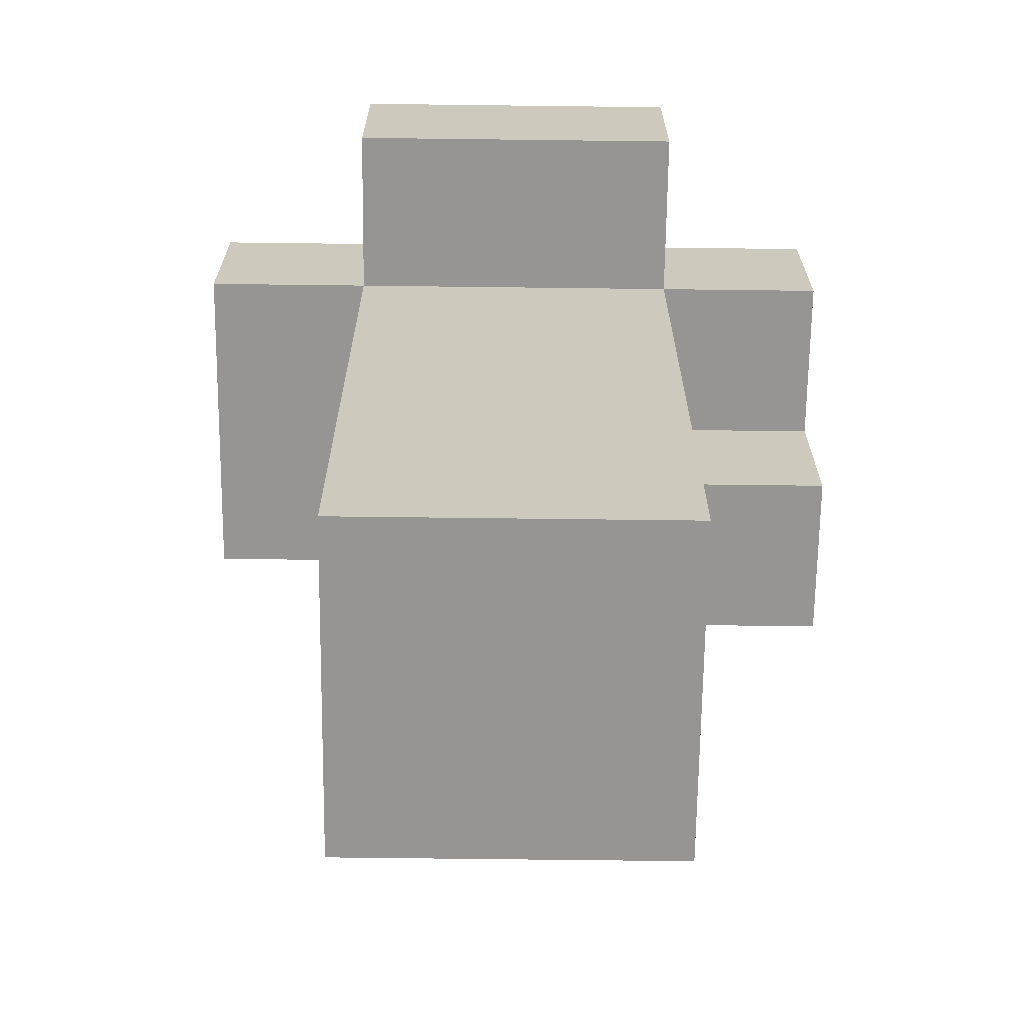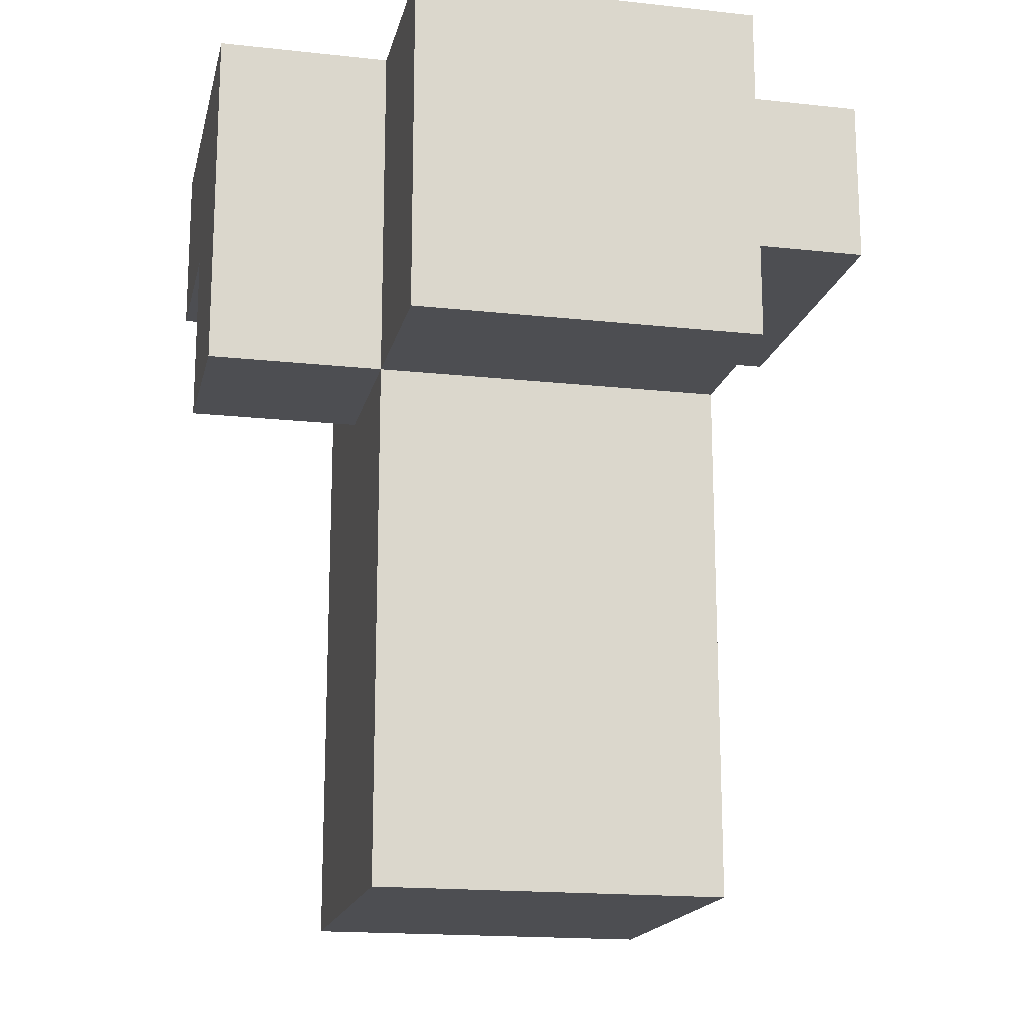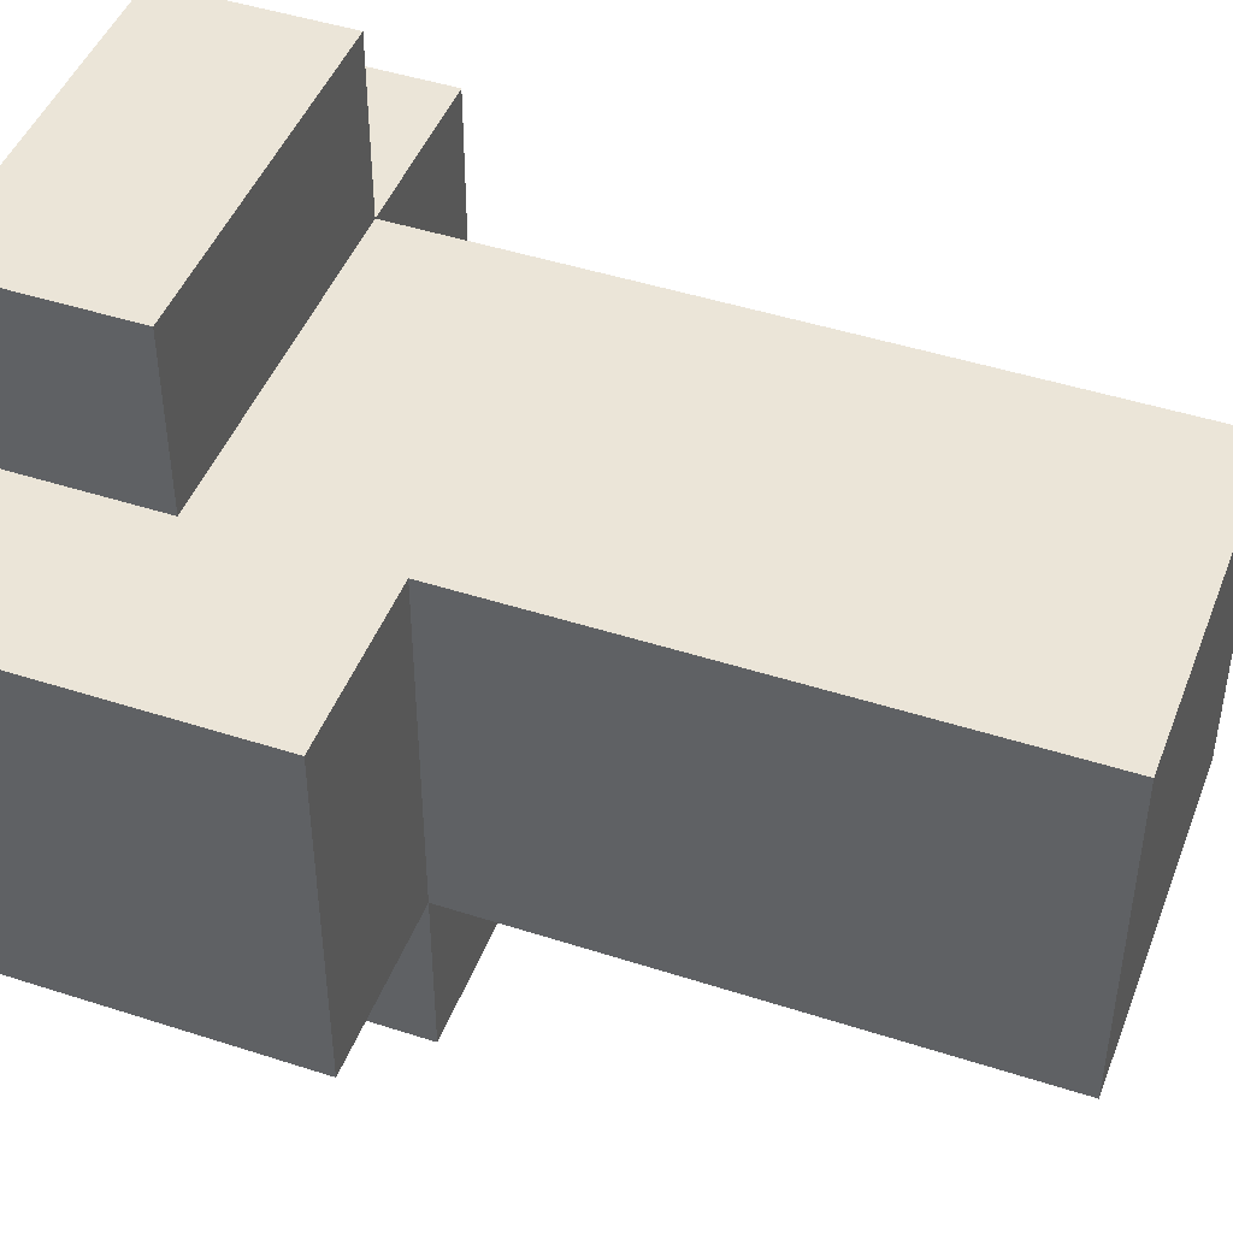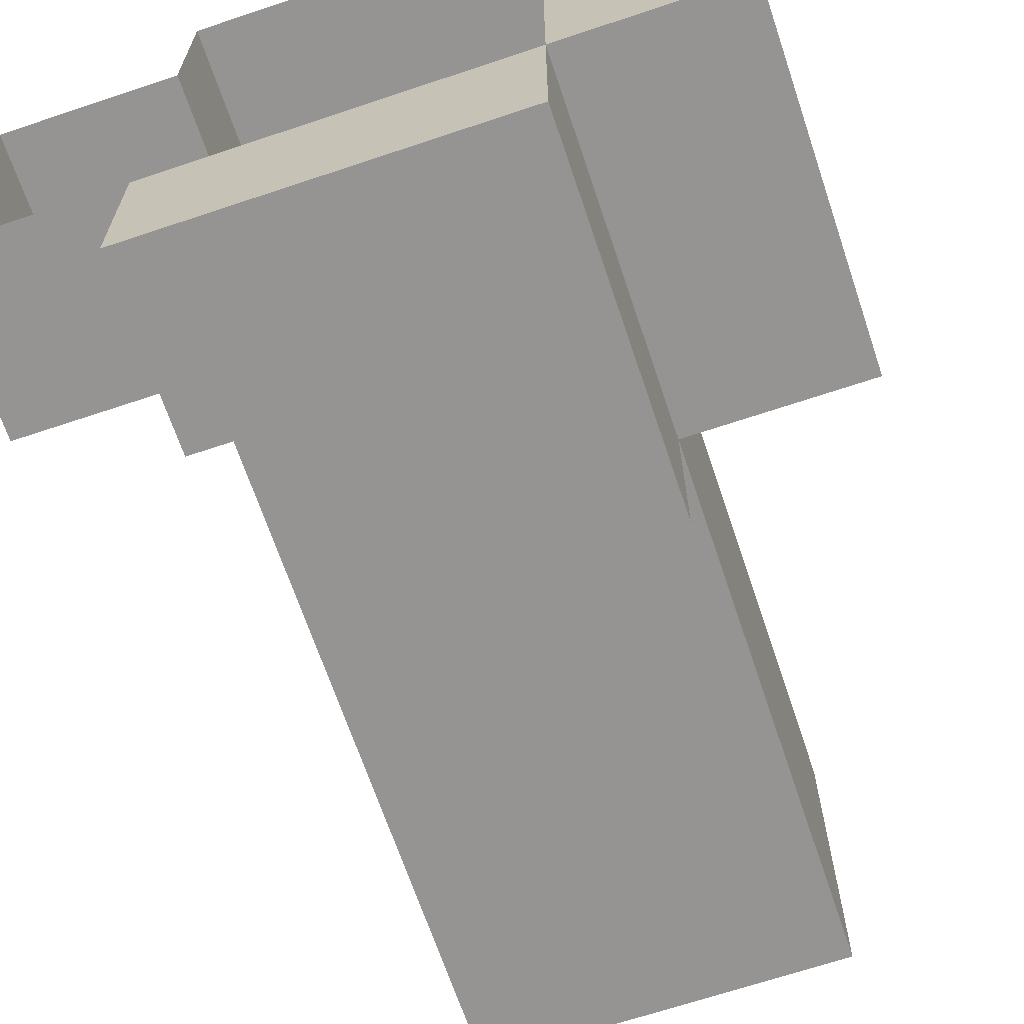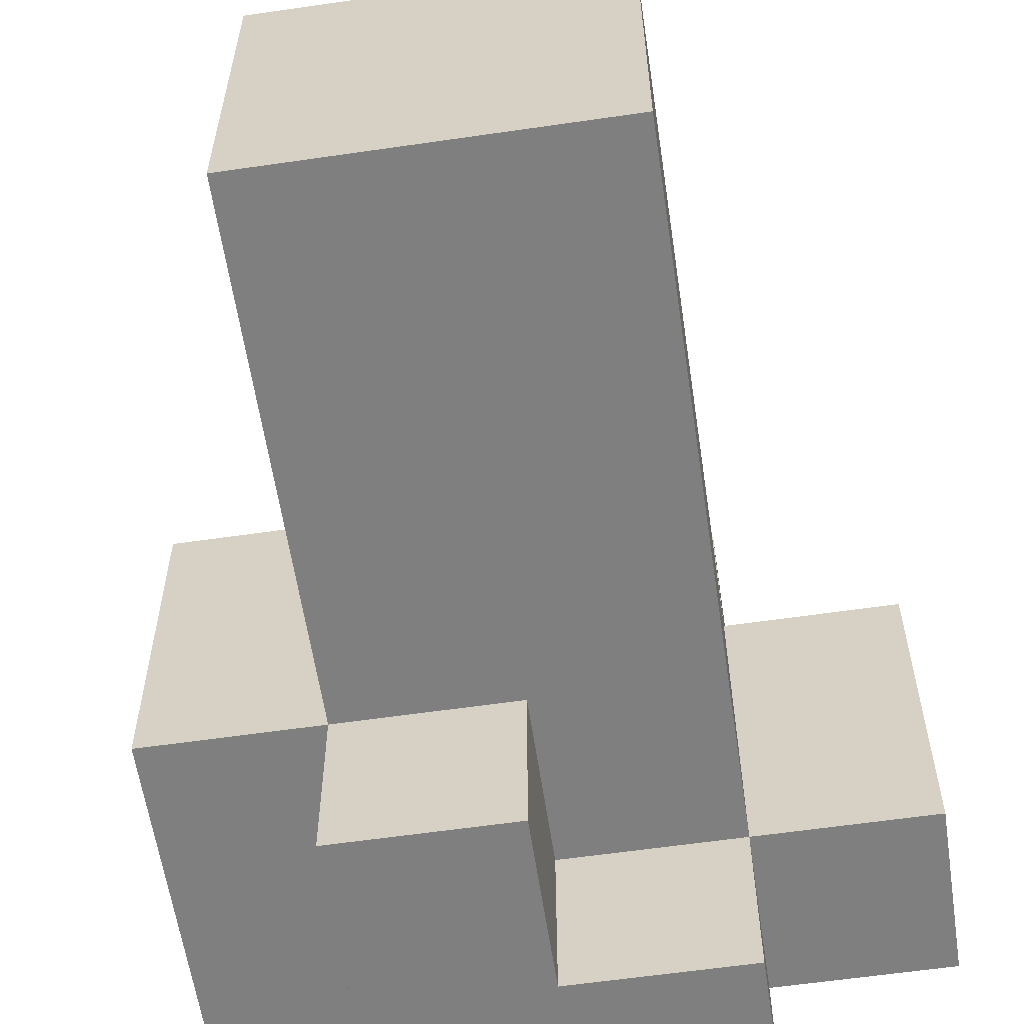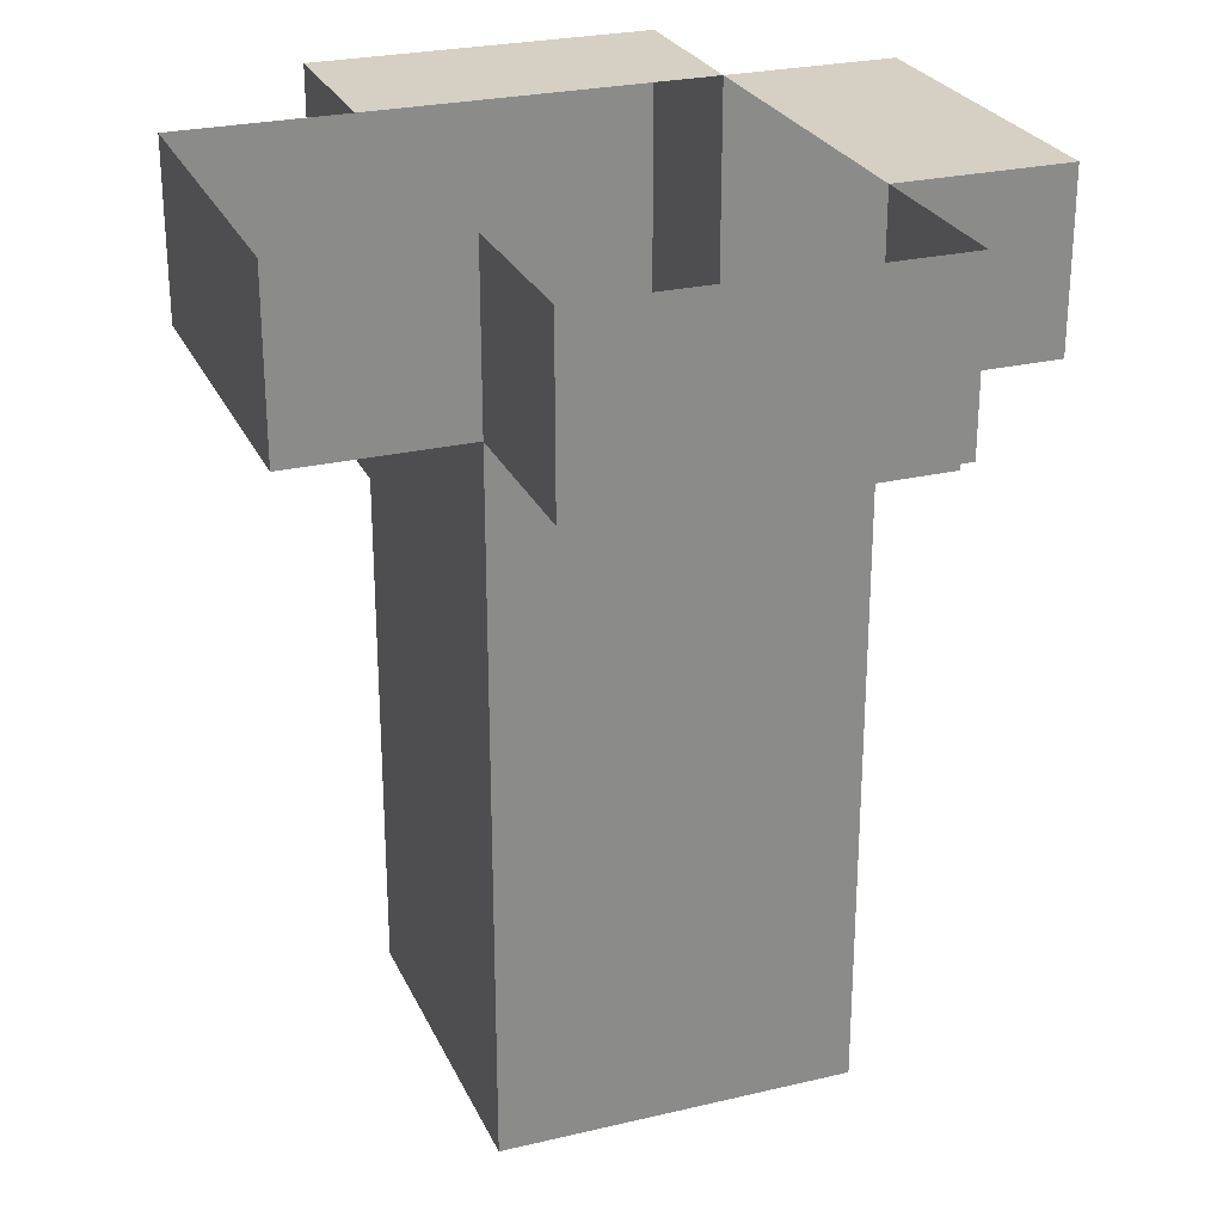
<metadata>
{"format":"obj","ext":"obj","renderer":"f3d","projection":"perspective","resolution":1024,"background":"white","views":[{"elev":-67.5,"azim":89.3,"up":"+Y"},{"elev":-17.2,"azim":-102.4,"up":"+Y"},{"elev":45.8,"azim":-69.6,"up":"+Z"},{"elev":-67.2,"azim":-161.4,"up":"+Z"},{"elev":-59.8,"azim":8.5,"up":"+Z"},{"elev":26.2,"azim":69.5,"up":"+Y"}]}
</metadata>
<code>
o sheep.DarDr_sheep.001
v -1.915 0.3046 1.213
v -1.915 -1.695 -0.7872
v -1.915 -1.695 1.213
v -1.915 0.3046 -0.7872
v -0.9149 -1.695 1.213
v -0.9149 -4.695 -0.7872
v -0.9149 -4.695 1.213
v -0.9149 -1.695 -0.7872
v -0.9149 0.3046 2.213
v -0.9149 -0.6954 1.213
v -0.9149 -0.6954 2.213
v -0.9149 0.3046 1.213
v -0.9149 0.3046 -0.7872
v -0.9149 -1.695 -1.787
v -0.9149 0.3046 -1.787
v 0.08511 -1.695 -0.7872
v 0.08511 -1.695 -1.787
v 0.08511 -0.6954 -0.7872
v 0.08511 -0.6954 -1.787
v 1.085 -4.695 1.213
v 1.085 -4.695 -0.7872
v 1.085 -0.6954 1.213
v 1.085 -0.6954 -0.7872
v 1.085 -0.6954 2.213
v 1.085 0.3046 2.213
v 1.085 0.3046 1.213
v 1.085 -0.6954 -1.787
v 1.085 0.3046 -0.7872
v 1.085 0.3046 -1.787
v 2.085 -0.6954 1.213
v 2.085 -0.6954 -0.7872
v 2.085 0.3046 1.213
v 2.085 0.3046 -0.7872
v 1.085 -0.6954 2.213
v -0.9149 0.3046 2.213
v -0.9149 -0.6954 2.213
v 1.085 0.3046 2.213
v -0.9149 -1.695 1.213
v -1.915 0.3046 1.213
v -1.915 -1.695 1.213
v -0.9149 -0.6954 1.213
v -0.9149 0.3046 1.213
v 1.085 -4.695 1.213
v -0.9149 -4.695 1.213
v 1.085 -0.6954 1.213
v 2.085 -0.6954 1.213
v 1.085 0.3046 1.213
v 2.085 0.3046 1.213
v -1.915 -1.695 -0.7872
v -1.915 0.3046 -0.7872
v -0.9149 -1.695 -0.7872
v -0.9149 0.3046 -0.7872
v -0.9149 -4.695 -0.7872
v 0.08511 -1.695 -0.7872
v 1.085 -4.695 -0.7872
v 0.08511 -0.6954 -0.7872
v 1.085 -0.6954 -0.7872
v 1.085 0.3046 -0.7872
v 2.085 -0.6954 -0.7872
v 2.085 0.3046 -0.7872
v -0.9149 -1.695 -1.787
v -0.9149 0.3046 -1.787
v 0.08511 -1.695 -1.787
v 0.08511 -0.6954 -1.787
v 1.085 -0.6954 -1.787
v 1.085 0.3046 -1.787
v -0.9149 -4.695 -0.7872
v 1.085 -4.695 1.213
v -0.9149 -4.695 1.213
v 1.085 -4.695 -0.7872
v -1.915 -1.695 -0.7872
v -0.9149 -1.695 1.213
v -1.915 -1.695 1.213
v -0.9149 -1.695 -0.7872
v -0.9149 -1.695 -1.787
v 0.08511 -1.695 -0.7872
v 0.08511 -1.695 -1.787
v -0.9149 -0.6954 1.213
v 1.085 -0.6954 2.213
v -0.9149 -0.6954 2.213
v 1.085 -0.6954 1.213
v 1.085 -0.6954 -0.7872
v 2.085 -0.6954 1.213
v 2.085 -0.6954 -0.7872
v 0.08511 -0.6954 -1.787
v 0.08511 -0.6954 -0.7872
v 1.085 -0.6954 -1.787
v -1.915 0.3046 1.213
v -0.9149 0.3046 1.213
v -1.915 0.3046 -0.7872
v -0.9149 0.3046 -0.7872
v 1.085 0.3046 -0.7872
v -0.9149 0.3046 -1.787
v 1.085 0.3046 -1.787
f 1 2 3
f 4 2 1
f 5 6 7
f 8 6 5
f 9 10 11
f 12 10 9
f 13 14 8
f 15 14 13
f 16 17 18
f 18 17 19
f 20 21 22
f 22 21 23
f 24 22 25
f 25 22 26
f 23 27 28
f 28 27 29
f 30 31 32
f 32 31 33
f 34 35 36
f 37 35 34
f 38 39 40
f 41 39 38
f 42 39 41
f 43 38 44
f 43 41 38
f 45 41 43
f 46 47 45
f 48 47 46
f 49 50 51
f 51 50 52
f 53 51 54
f 53 54 55
f 54 56 55
f 55 56 57
f 57 58 59
f 59 58 60
f 61 62 63
f 63 62 64
f 64 62 65
f 65 62 66
f 67 68 69
f 70 68 67
f 71 72 73
f 74 72 71
f 75 76 74
f 77 76 75
f 78 79 80
f 81 79 78
f 82 83 81
f 84 83 82
f 85 82 86
f 87 82 85
f 88 89 90
f 90 89 91
f 91 92 93
f 93 92 94

</code>
